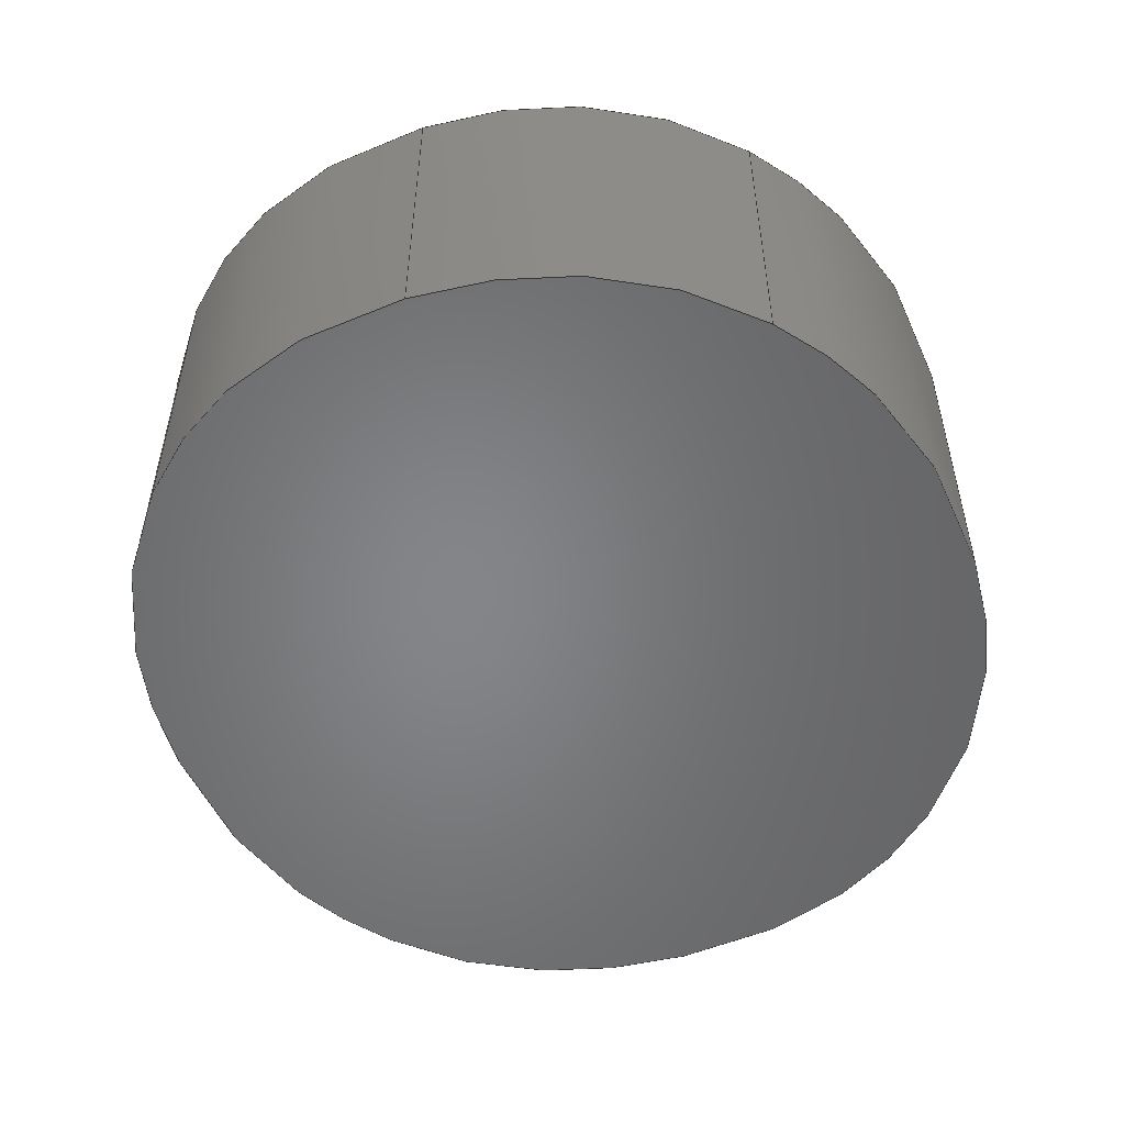
<metadata>
{"format":"step","ext":"step","renderer":"f3d","projection":"perspective","resolution":1024,"background":"white","views":[{"elev":-52.6,"azim":108.0,"up":"+Z"}]}
</metadata>
<code>
ISO-10303-21;
DATA;
#1=SHAPE_REPRESENTATION_RELATIONSHIP('','',#174,#2);
#2=ADVANCED_BREP_SHAPE_REPRESENTATION('',(#172),#332);
#3=PLANE('',#176);
#4=PLANE('',#177);
#5=LINE('',#206,#13);
#6=LINE('',#212,#14);
#7=LINE('',#229,#15);
#8=LINE('',#246,#16);
#9=LINE('',#263,#17);
#10=LINE('',#280,#18);
#11=LINE('',#297,#19);
#12=LINE('',#314,#20);
#13=VECTOR('',#180,1);
#14=VECTOR('',#181,1);
#15=VECTOR('',#182,1);
#16=VECTOR('',#183,1);
#17=VECTOR('',#184,1);
#18=VECTOR('',#185,1);
#19=VECTOR('',#186,1);
#20=VECTOR('',#187,1);
#21=ORIENTED_EDGE('',*,*,#69,.T.);
#22=ORIENTED_EDGE('',*,*,#70,.F.);
#23=ORIENTED_EDGE('',*,*,#71,.F.);
#24=ORIENTED_EDGE('',*,*,#72,.T.);
#25=ORIENTED_EDGE('',*,*,#73,.T.);
#26=ORIENTED_EDGE('',*,*,#72,.F.);
#27=ORIENTED_EDGE('',*,*,#74,.F.);
#28=ORIENTED_EDGE('',*,*,#75,.T.);
#29=ORIENTED_EDGE('',*,*,#76,.T.);
#30=ORIENTED_EDGE('',*,*,#75,.F.);
#31=ORIENTED_EDGE('',*,*,#77,.F.);
#32=ORIENTED_EDGE('',*,*,#78,.T.);
#33=ORIENTED_EDGE('',*,*,#79,.T.);
#34=ORIENTED_EDGE('',*,*,#78,.F.);
#35=ORIENTED_EDGE('',*,*,#80,.F.);
#36=ORIENTED_EDGE('',*,*,#81,.T.);
#37=ORIENTED_EDGE('',*,*,#82,.T.);
#38=ORIENTED_EDGE('',*,*,#81,.F.);
#39=ORIENTED_EDGE('',*,*,#83,.F.);
#40=ORIENTED_EDGE('',*,*,#84,.T.);
#41=ORIENTED_EDGE('',*,*,#85,.T.);
#42=ORIENTED_EDGE('',*,*,#84,.F.);
#43=ORIENTED_EDGE('',*,*,#86,.F.);
#44=ORIENTED_EDGE('',*,*,#87,.T.);
#45=ORIENTED_EDGE('',*,*,#88,.T.);
#46=ORIENTED_EDGE('',*,*,#87,.F.);
#47=ORIENTED_EDGE('',*,*,#89,.F.);
#48=ORIENTED_EDGE('',*,*,#90,.T.);
#49=ORIENTED_EDGE('',*,*,#91,.T.);
#50=ORIENTED_EDGE('',*,*,#90,.F.);
#51=ORIENTED_EDGE('',*,*,#92,.F.);
#52=ORIENTED_EDGE('',*,*,#70,.T.);
#53=ORIENTED_EDGE('',*,*,#71,.T.);
#54=ORIENTED_EDGE('',*,*,#92,.T.);
#55=ORIENTED_EDGE('',*,*,#89,.T.);
#56=ORIENTED_EDGE('',*,*,#86,.T.);
#57=ORIENTED_EDGE('',*,*,#83,.T.);
#58=ORIENTED_EDGE('',*,*,#80,.T.);
#59=ORIENTED_EDGE('',*,*,#77,.T.);
#60=ORIENTED_EDGE('',*,*,#74,.T.);
#61=ORIENTED_EDGE('',*,*,#69,.F.);
#62=ORIENTED_EDGE('',*,*,#73,.F.);
#63=ORIENTED_EDGE('',*,*,#76,.F.);
#64=ORIENTED_EDGE('',*,*,#79,.F.);
#65=ORIENTED_EDGE('',*,*,#82,.F.);
#66=ORIENTED_EDGE('',*,*,#85,.F.);
#67=ORIENTED_EDGE('',*,*,#88,.F.);
#68=ORIENTED_EDGE('',*,*,#91,.F.);
#69=EDGE_CURVE('',#93,#94,#109,.T.);
#70=EDGE_CURVE('',#95,#94,#5,.T.);
#71=EDGE_CURVE('',#96,#95,#110,.T.);
#72=EDGE_CURVE('',#96,#93,#6,.T.);
#73=EDGE_CURVE('',#97,#93,#111,.T.);
#74=EDGE_CURVE('',#98,#96,#112,.T.);
#75=EDGE_CURVE('',#98,#97,#7,.T.);
#76=EDGE_CURVE('',#99,#97,#113,.T.);
#77=EDGE_CURVE('',#100,#98,#114,.T.);
#78=EDGE_CURVE('',#100,#99,#8,.T.);
#79=EDGE_CURVE('',#101,#99,#115,.T.);
#80=EDGE_CURVE('',#102,#100,#116,.T.);
#81=EDGE_CURVE('',#102,#101,#9,.T.);
#82=EDGE_CURVE('',#103,#101,#117,.T.);
#83=EDGE_CURVE('',#104,#102,#118,.T.);
#84=EDGE_CURVE('',#104,#103,#10,.T.);
#85=EDGE_CURVE('',#105,#103,#119,.T.);
#86=EDGE_CURVE('',#106,#104,#120,.T.);
#87=EDGE_CURVE('',#106,#105,#11,.T.);
#88=EDGE_CURVE('',#107,#105,#121,.T.);
#89=EDGE_CURVE('',#108,#106,#122,.T.);
#90=EDGE_CURVE('',#108,#107,#12,.T.);
#91=EDGE_CURVE('',#94,#107,#123,.T.);
#92=EDGE_CURVE('',#95,#108,#124,.T.);
#93=VERTEX_POINT('',#204);
#94=VERTEX_POINT('',#205);
#95=VERTEX_POINT('',#207);
#96=VERTEX_POINT('',#211);
#97=VERTEX_POINT('',#224);
#98=VERTEX_POINT('',#228);
#99=VERTEX_POINT('',#241);
#100=VERTEX_POINT('',#245);
#101=VERTEX_POINT('',#258);
#102=VERTEX_POINT('',#262);
#103=VERTEX_POINT('',#275);
#104=VERTEX_POINT('',#279);
#105=VERTEX_POINT('',#292);
#106=VERTEX_POINT('',#296);
#107=VERTEX_POINT('',#309);
#108=VERTEX_POINT('',#313);
#109=B_SPLINE_CURVE_WITH_KNOTS('',2,(#201,#202,#203),.UNSPECIFIED.,.F.,
 .F.,(3,3),(0,1),.PIECEWISE_BEZIER_KNOTS.);
#110=B_SPLINE_CURVE_WITH_KNOTS('',2,(#208,#209,#210),.UNSPECIFIED.,.F.,
 .F.,(3,3),(0,1),.PIECEWISE_BEZIER_KNOTS.);
#111=B_SPLINE_CURVE_WITH_KNOTS('',2,(#221,#222,#223),.UNSPECIFIED.,.F.,
 .F.,(3,3),(0,1),.PIECEWISE_BEZIER_KNOTS.);
#112=B_SPLINE_CURVE_WITH_KNOTS('',2,(#225,#226,#227),.UNSPECIFIED.,.F.,
 .F.,(3,3),(0,1),.PIECEWISE_BEZIER_KNOTS.);
#113=B_SPLINE_CURVE_WITH_KNOTS('',2,(#238,#239,#240),.UNSPECIFIED.,.F.,
 .F.,(3,3),(0,1),.PIECEWISE_BEZIER_KNOTS.);
#114=B_SPLINE_CURVE_WITH_KNOTS('',2,(#242,#243,#244),.UNSPECIFIED.,.F.,
 .F.,(3,3),(0,1),.PIECEWISE_BEZIER_KNOTS.);
#115=B_SPLINE_CURVE_WITH_KNOTS('',2,(#255,#256,#257),.UNSPECIFIED.,.F.,
 .F.,(3,3),(0,1),.PIECEWISE_BEZIER_KNOTS.);
#116=B_SPLINE_CURVE_WITH_KNOTS('',2,(#259,#260,#261),.UNSPECIFIED.,.F.,
 .F.,(3,3),(0,1),.PIECEWISE_BEZIER_KNOTS.);
#117=B_SPLINE_CURVE_WITH_KNOTS('',2,(#272,#273,#274),.UNSPECIFIED.,.F.,
 .F.,(3,3),(0,1),.PIECEWISE_BEZIER_KNOTS.);
#118=B_SPLINE_CURVE_WITH_KNOTS('',2,(#276,#277,#278),.UNSPECIFIED.,.F.,
 .F.,(3,3),(0,1),.PIECEWISE_BEZIER_KNOTS.);
#119=B_SPLINE_CURVE_WITH_KNOTS('',2,(#289,#290,#291),.UNSPECIFIED.,.F.,
 .F.,(3,3),(0,1),.PIECEWISE_BEZIER_KNOTS.);
#120=B_SPLINE_CURVE_WITH_KNOTS('',2,(#293,#294,#295),.UNSPECIFIED.,.F.,
 .F.,(3,3),(0,1),.PIECEWISE_BEZIER_KNOTS.);
#121=B_SPLINE_CURVE_WITH_KNOTS('',2,(#306,#307,#308),.UNSPECIFIED.,.F.,
 .F.,(3,3),(0,1),.PIECEWISE_BEZIER_KNOTS.);
#122=B_SPLINE_CURVE_WITH_KNOTS('',2,(#310,#311,#312),.UNSPECIFIED.,.F.,
 .F.,(3,3),(0,1),.PIECEWISE_BEZIER_KNOTS.);
#123=B_SPLINE_CURVE_WITH_KNOTS('',2,(#323,#324,#325),.UNSPECIFIED.,.F.,
 .F.,(3,3),(0,1),.PIECEWISE_BEZIER_KNOTS.);
#124=B_SPLINE_CURVE_WITH_KNOTS('',2,(#326,#327,#328),.UNSPECIFIED.,.F.,
 .F.,(3,3),(0,1),.PIECEWISE_BEZIER_KNOTS.);
#125=EDGE_LOOP('',(#21,#22,#23,#24));
#126=EDGE_LOOP('',(#25,#26,#27,#28));
#127=EDGE_LOOP('',(#29,#30,#31,#32));
#128=EDGE_LOOP('',(#33,#34,#35,#36));
#129=EDGE_LOOP('',(#37,#38,#39,#40));
#130=EDGE_LOOP('',(#41,#42,#43,#44));
#131=EDGE_LOOP('',(#45,#46,#47,#48));
#132=EDGE_LOOP('',(#49,#50,#51,#52));
#133=EDGE_LOOP('',(#53,#54,#55,#56,#57,#58,#59,#60));
#134=EDGE_LOOP('',(#61,#62,#63,#64,#65,#66,#67,#68));
#135=FACE_BOUND('',#125,.T.);
#136=FACE_BOUND('',#126,.T.);
#137=FACE_BOUND('',#127,.T.);
#138=FACE_BOUND('',#128,.T.);
#139=FACE_BOUND('',#129,.T.);
#140=FACE_BOUND('',#130,.T.);
#141=FACE_BOUND('',#131,.T.);
#142=FACE_BOUND('',#132,.T.);
#143=FACE_BOUND('',#133,.T.);
#144=FACE_BOUND('',#134,.T.);
#145=B_SPLINE_SURFACE_WITH_KNOTS('',3,1,((#193,#194),(#195,#196),(#197,
#198),(#199,#200)),.SURF_OF_LINEAR_EXTRUSION.,.F.,.F.,.F.,(4,4),(2,2),(0,
1),(0,1),.PIECEWISE_BEZIER_KNOTS.);
#146=B_SPLINE_SURFACE_WITH_KNOTS('',3,1,((#213,#214),(#215,#216),(#217,
#218),(#219,#220)),.SURF_OF_LINEAR_EXTRUSION.,.F.,.F.,.F.,(4,4),(2,2),(0,
1),(0,1),.PIECEWISE_BEZIER_KNOTS.);
#147=B_SPLINE_SURFACE_WITH_KNOTS('',3,1,((#230,#231),(#232,#233),(#234,
#235),(#236,#237)),.SURF_OF_LINEAR_EXTRUSION.,.F.,.F.,.F.,(4,4),(2,2),(0,
1),(0,1),.PIECEWISE_BEZIER_KNOTS.);
#148=B_SPLINE_SURFACE_WITH_KNOTS('',3,1,((#247,#248),(#249,#250),(#251,
#252),(#253,#254)),.SURF_OF_LINEAR_EXTRUSION.,.F.,.F.,.F.,(4,4),(2,2),(0,
1),(0,1),.PIECEWISE_BEZIER_KNOTS.);
#149=B_SPLINE_SURFACE_WITH_KNOTS('',3,1,((#264,#265),(#266,#267),(#268,
#269),(#270,#271)),.SURF_OF_LINEAR_EXTRUSION.,.F.,.F.,.F.,(4,4),(2,2),(0,
1),(0,1),.PIECEWISE_BEZIER_KNOTS.);
#150=B_SPLINE_SURFACE_WITH_KNOTS('',3,1,((#281,#282),(#283,#284),(#285,
#286),(#287,#288)),.SURF_OF_LINEAR_EXTRUSION.,.F.,.F.,.F.,(4,4),(2,2),(0,
1),(0,1),.PIECEWISE_BEZIER_KNOTS.);
#151=B_SPLINE_SURFACE_WITH_KNOTS('',3,1,((#298,#299),(#300,#301),(#302,
#303),(#304,#305)),.SURF_OF_LINEAR_EXTRUSION.,.F.,.F.,.F.,(4,4),(2,2),(0,
1),(0,1),.PIECEWISE_BEZIER_KNOTS.);
#152=B_SPLINE_SURFACE_WITH_KNOTS('',3,1,((#315,#316),(#317,#318),(#319,
#320),(#321,#322)),.SURF_OF_LINEAR_EXTRUSION.,.F.,.F.,.F.,(4,4),(2,2),(0,
1),(0,1),.PIECEWISE_BEZIER_KNOTS.);
#153=ADVANCED_FACE('',(#135),#145,.F.);
#154=ADVANCED_FACE('',(#136),#146,.F.);
#155=ADVANCED_FACE('',(#137),#147,.F.);
#156=ADVANCED_FACE('',(#138),#148,.F.);
#157=ADVANCED_FACE('',(#139),#149,.F.);
#158=ADVANCED_FACE('',(#140),#150,.F.);
#159=ADVANCED_FACE('',(#141),#151,.F.);
#160=ADVANCED_FACE('',(#142),#152,.F.);
#161=ADVANCED_FACE('',(#143),#3,.F.);
#162=ADVANCED_FACE('',(#144),#4,.T.);
#163=CLOSED_SHELL('',(#153,#154,#155,#156,#157,#158,#159,#160,#161,#162));
#164=STYLED_ITEM('',(#165),#172);
#165=PRESENTATION_STYLE_ASSIGNMENT((#166));
#166=SURFACE_STYLE_USAGE(.BOTH.,#167);
#167=SURFACE_SIDE_STYLE('',(#168));
#168=SURFACE_STYLE_FILL_AREA(#169);
#169=FILL_AREA_STYLE('',(#170));
#170=FILL_AREA_STYLE_COLOUR('',#171);
#171=COLOUR_RGB('',0.7294,0.251,0.1059);
#172=MANIFOLD_SOLID_BREP('Text B',#163);
#173=SHAPE_DEFINITION_REPRESENTATION(#337,#174);
#174=SHAPE_REPRESENTATION('Text B',(#175),#332);
#175=AXIS2_PLACEMENT_3D('',#192,#178,#179);
#176=AXIS2_PLACEMENT_3D('',#329,#188,#189);
#177=AXIS2_PLACEMENT_3D('',#330,#190,#191);
#178=DIRECTION('',(0,0,1));
#179=DIRECTION('',(1,0,0));
#180=DIRECTION('',(0,0,1));
#181=DIRECTION('',(0,0,1));
#182=DIRECTION('',(0,0,1));
#183=DIRECTION('',(0,0,1));
#184=DIRECTION('',(0,0,1));
#185=DIRECTION('',(0,0,1));
#186=DIRECTION('',(0,0,1));
#187=DIRECTION('',(0,0,1));
#188=DIRECTION('',(0,0,1));
#189=DIRECTION('',(1,0,0));
#190=DIRECTION('',(0,0,1));
#191=DIRECTION('',(1,0,0));
#192=CARTESIAN_POINT('',(0,0,0));
#193=CARTESIAN_POINT('',(0.03684,-0.04814,0.0089));
#194=CARTESIAN_POINT('',(0.03684,-0.04814,0.0095));
#195=CARTESIAN_POINT('',(0.03684,-0.04791,0.0089));
#196=CARTESIAN_POINT('',(0.03684,-0.04791,0.0095));
#197=CARTESIAN_POINT('',(0.03692,-0.04773,0.0089));
#198=CARTESIAN_POINT('',(0.03692,-0.04773,0.0095));
#199=CARTESIAN_POINT('',(0.03707,-0.04759,0.0089));
#200=CARTESIAN_POINT('',(0.03707,-0.04759,0.0095));
#201=CARTESIAN_POINT('',(0.03684,-0.04814,0.0095));
#202=CARTESIAN_POINT('',(0.03684,-0.0478,0.0095));
#203=CARTESIAN_POINT('',(0.03707,-0.04759,0.0095));
#204=CARTESIAN_POINT('',(0.03684,-0.04814,0.0095));
#205=CARTESIAN_POINT('',(0.03707,-0.04759,0.0095));
#206=CARTESIAN_POINT('',(0.03707,-0.04759,0.0089));
#207=CARTESIAN_POINT('',(0.03707,-0.04759,0.0089));
#208=CARTESIAN_POINT('',(0.03684,-0.04814,0.0089));
#209=CARTESIAN_POINT('',(0.03684,-0.0478,0.0089));
#210=CARTESIAN_POINT('',(0.03707,-0.04759,0.0089));
#211=CARTESIAN_POINT('',(0.03684,-0.04814,0.0089));
#212=CARTESIAN_POINT('',(0.03684,-0.04814,0.0089));
#213=CARTESIAN_POINT('',(0.03707,-0.04868,0.0089));
#214=CARTESIAN_POINT('',(0.03707,-0.04868,0.0095));
#215=CARTESIAN_POINT('',(0.03692,-0.04855,0.0089));
#216=CARTESIAN_POINT('',(0.03692,-0.04855,0.0095));
#217=CARTESIAN_POINT('',(0.03684,-0.04836,0.0089));
#218=CARTESIAN_POINT('',(0.03684,-0.04836,0.0095));
#219=CARTESIAN_POINT('',(0.03684,-0.04814,0.0089));
#220=CARTESIAN_POINT('',(0.03684,-0.04814,0.0095));
#221=CARTESIAN_POINT('',(0.03707,-0.04868,0.0095));
#222=CARTESIAN_POINT('',(0.03684,-0.04848,0.0095));
#223=CARTESIAN_POINT('',(0.03684,-0.04814,0.0095));
#224=CARTESIAN_POINT('',(0.03707,-0.04868,0.0095));
#225=CARTESIAN_POINT('',(0.03707,-0.04868,0.0089));
#226=CARTESIAN_POINT('',(0.03684,-0.04848,0.0089));
#227=CARTESIAN_POINT('',(0.03684,-0.04814,0.0089));
#228=CARTESIAN_POINT('',(0.03707,-0.04868,0.0089));
#229=CARTESIAN_POINT('',(0.03707,-0.04868,0.0089));
#230=CARTESIAN_POINT('',(0.03764,-0.04889,0.0089));
#231=CARTESIAN_POINT('',(0.03764,-0.04889,0.0095));
#232=CARTESIAN_POINT('',(0.03741,-0.04889,0.0089));
#233=CARTESIAN_POINT('',(0.03741,-0.04889,0.0095));
#234=CARTESIAN_POINT('',(0.03722,-0.04882,0.0089));
#235=CARTESIAN_POINT('',(0.03722,-0.04882,0.0095));
#236=CARTESIAN_POINT('',(0.03707,-0.04868,0.0089));
#237=CARTESIAN_POINT('',(0.03707,-0.04868,0.0095));
#238=CARTESIAN_POINT('',(0.03764,-0.04889,0.0095));
#239=CARTESIAN_POINT('',(0.03729,-0.04889,0.0095));
#240=CARTESIAN_POINT('',(0.03707,-0.04868,0.0095));
#241=CARTESIAN_POINT('',(0.03764,-0.04889,0.0095));
#242=CARTESIAN_POINT('',(0.03764,-0.04889,0.0089));
#243=CARTESIAN_POINT('',(0.03729,-0.04889,0.0089));
#244=CARTESIAN_POINT('',(0.03707,-0.04868,0.0089));
#245=CARTESIAN_POINT('',(0.03764,-0.04889,0.0089));
#246=CARTESIAN_POINT('',(0.03764,-0.04889,0.0089));
#247=CARTESIAN_POINT('',(0.03823,-0.04868,0.0089));
#248=CARTESIAN_POINT('',(0.03823,-0.04868,0.0095));
#249=CARTESIAN_POINT('',(0.03807,-0.04882,0.0089));
#250=CARTESIAN_POINT('',(0.03807,-0.04882,0.0095));
#251=CARTESIAN_POINT('',(0.03788,-0.04889,0.0089));
#252=CARTESIAN_POINT('',(0.03788,-0.04889,0.0095));
#253=CARTESIAN_POINT('',(0.03764,-0.04889,0.0089));
#254=CARTESIAN_POINT('',(0.03764,-0.04889,0.0095));
#255=CARTESIAN_POINT('',(0.03823,-0.04868,0.0095));
#256=CARTESIAN_POINT('',(0.038,-0.04889,0.0095));
#257=CARTESIAN_POINT('',(0.03764,-0.04889,0.0095));
#258=CARTESIAN_POINT('',(0.03823,-0.04868,0.0095));
#259=CARTESIAN_POINT('',(0.03823,-0.04868,0.0089));
#260=CARTESIAN_POINT('',(0.038,-0.04889,0.0089));
#261=CARTESIAN_POINT('',(0.03764,-0.04889,0.0089));
#262=CARTESIAN_POINT('',(0.03823,-0.04868,0.0089));
#263=CARTESIAN_POINT('',(0.03823,-0.04868,0.0089));
#264=CARTESIAN_POINT('',(0.03845,-0.04814,0.0089));
#265=CARTESIAN_POINT('',(0.03845,-0.04814,0.0095));
#266=CARTESIAN_POINT('',(0.03845,-0.04836,0.0089));
#267=CARTESIAN_POINT('',(0.03845,-0.04836,0.0095));
#268=CARTESIAN_POINT('',(0.03838,-0.04855,0.0089));
#269=CARTESIAN_POINT('',(0.03838,-0.04855,0.0095));
#270=CARTESIAN_POINT('',(0.03823,-0.04868,0.0089));
#271=CARTESIAN_POINT('',(0.03823,-0.04868,0.0095));
#272=CARTESIAN_POINT('',(0.03845,-0.04814,0.0095));
#273=CARTESIAN_POINT('',(0.03845,-0.04848,0.0095));
#274=CARTESIAN_POINT('',(0.03823,-0.04868,0.0095));
#275=CARTESIAN_POINT('',(0.03845,-0.04814,0.0095));
#276=CARTESIAN_POINT('',(0.03845,-0.04814,0.0089));
#277=CARTESIAN_POINT('',(0.03845,-0.04848,0.0089));
#278=CARTESIAN_POINT('',(0.03823,-0.04868,0.0089));
#279=CARTESIAN_POINT('',(0.03845,-0.04814,0.0089));
#280=CARTESIAN_POINT('',(0.03845,-0.04814,0.0089));
#281=CARTESIAN_POINT('',(0.03822,-0.04759,0.0089));
#282=CARTESIAN_POINT('',(0.03822,-0.04759,0.0095));
#283=CARTESIAN_POINT('',(0.03838,-0.04773,0.0089));
#284=CARTESIAN_POINT('',(0.03838,-0.04773,0.0095));
#285=CARTESIAN_POINT('',(0.03845,-0.04791,0.0089));
#286=CARTESIAN_POINT('',(0.03845,-0.04791,0.0095));
#287=CARTESIAN_POINT('',(0.03845,-0.04814,0.0089));
#288=CARTESIAN_POINT('',(0.03845,-0.04814,0.0095));
#289=CARTESIAN_POINT('',(0.03822,-0.04759,0.0095));
#290=CARTESIAN_POINT('',(0.03845,-0.0478,0.0095));
#291=CARTESIAN_POINT('',(0.03845,-0.04814,0.0095));
#292=CARTESIAN_POINT('',(0.03822,-0.04759,0.0095));
#293=CARTESIAN_POINT('',(0.03822,-0.04759,0.0089));
#294=CARTESIAN_POINT('',(0.03845,-0.0478,0.0089));
#295=CARTESIAN_POINT('',(0.03845,-0.04814,0.0089));
#296=CARTESIAN_POINT('',(0.03822,-0.04759,0.0089));
#297=CARTESIAN_POINT('',(0.03822,-0.04759,0.0089));
#298=CARTESIAN_POINT('',(0.03764,-0.04738,0.0089));
#299=CARTESIAN_POINT('',(0.03764,-0.04738,0.0095));
#300=CARTESIAN_POINT('',(0.03788,-0.04738,0.0089));
#301=CARTESIAN_POINT('',(0.03788,-0.04738,0.0095));
#302=CARTESIAN_POINT('',(0.03807,-0.04745,0.0089));
#303=CARTESIAN_POINT('',(0.03807,-0.04745,0.0095));
#304=CARTESIAN_POINT('',(0.03822,-0.04759,0.0089));
#305=CARTESIAN_POINT('',(0.03822,-0.04759,0.0095));
#306=CARTESIAN_POINT('',(0.03764,-0.04738,0.0095));
#307=CARTESIAN_POINT('',(0.03799,-0.04738,0.0095));
#308=CARTESIAN_POINT('',(0.03822,-0.04759,0.0095));
#309=CARTESIAN_POINT('',(0.03764,-0.04738,0.0095));
#310=CARTESIAN_POINT('',(0.03764,-0.04738,0.0089));
#311=CARTESIAN_POINT('',(0.03799,-0.04738,0.0089));
#312=CARTESIAN_POINT('',(0.03822,-0.04759,0.0089));
#313=CARTESIAN_POINT('',(0.03764,-0.04738,0.0089));
#314=CARTESIAN_POINT('',(0.03764,-0.04738,0.0089));
#315=CARTESIAN_POINT('',(0.03707,-0.04759,0.0089));
#316=CARTESIAN_POINT('',(0.03707,-0.04759,0.0095));
#317=CARTESIAN_POINT('',(0.03722,-0.04745,0.0089));
#318=CARTESIAN_POINT('',(0.03722,-0.04745,0.0095));
#319=CARTESIAN_POINT('',(0.03741,-0.04738,0.0089));
#320=CARTESIAN_POINT('',(0.03741,-0.04738,0.0095));
#321=CARTESIAN_POINT('',(0.03764,-0.04738,0.0089));
#322=CARTESIAN_POINT('',(0.03764,-0.04738,0.0095));
#323=CARTESIAN_POINT('',(0.03707,-0.04759,0.0095));
#324=CARTESIAN_POINT('',(0.0373,-0.04738,0.0095));
#325=CARTESIAN_POINT('',(0.03764,-0.04738,0.0095));
#326=CARTESIAN_POINT('',(0.03707,-0.04759,0.0089));
#327=CARTESIAN_POINT('',(0.0373,-0.04738,0.0089));
#328=CARTESIAN_POINT('',(0.03764,-0.04738,0.0089));
#329=CARTESIAN_POINT('',(0.1049,-0.01582,0.0089));
#330=CARTESIAN_POINT('',(0.1049,-0.01582,0.0095));
#331=MECHANICAL_DESIGN_GEOMETRIC_PRESENTATION_REPRESENTATION('',(#164),
#332);
#332=(
GEOMETRIC_REPRESENTATION_CONTEXT(3)
GLOBAL_UNCERTAINTY_ASSIGNED_CONTEXT((#333))
GLOBAL_UNIT_ASSIGNED_CONTEXT((#336,#335,#334))
REPRESENTATION_CONTEXT('Text B','TOP_LEVEL_ASSEMBLY_PART')
);
#333=UNCERTAINTY_MEASURE_WITH_UNIT(LENGTH_MEASURE(2e-05),#336,
'DISTANCE_ACCURACY_VALUE','Maximum Tolerance applied to model');
#334=(
NAMED_UNIT(*)
SI_UNIT($,.STERADIAN.)
SOLID_ANGLE_UNIT()
);
#335=(
NAMED_UNIT(*)
PLANE_ANGLE_UNIT()
SI_UNIT($,.RADIAN.)
);
#336=(
LENGTH_UNIT()
NAMED_UNIT(*)
SI_UNIT($,.METRE.)
);
#337=PRODUCT_DEFINITION_SHAPE('','',#338);
#338=PRODUCT_DEFINITION('','',#340,#339);
#339=PRODUCT_DEFINITION_CONTEXT('',#346,'design');
#340=PRODUCT_DEFINITION_FORMATION_WITH_SPECIFIED_SOURCE('','',#342,
 .NOT_KNOWN.);
#341=PRODUCT_RELATED_PRODUCT_CATEGORY('','',(#342));
#342=PRODUCT('Text B','Text B','Text B',(#344));
#343=PRODUCT_CATEGORY('','');
#344=PRODUCT_CONTEXT('',#346,'mechanical');
#345=APPLICATION_PROTOCOL_DEFINITION('international standard',
'ap242_managed_model_based_3d_engineering',2011,#346);
#346=APPLICATION_CONTEXT('managed model based 3d engineering');
ENDSEC;
END-ISO-10303-21;

</code>
